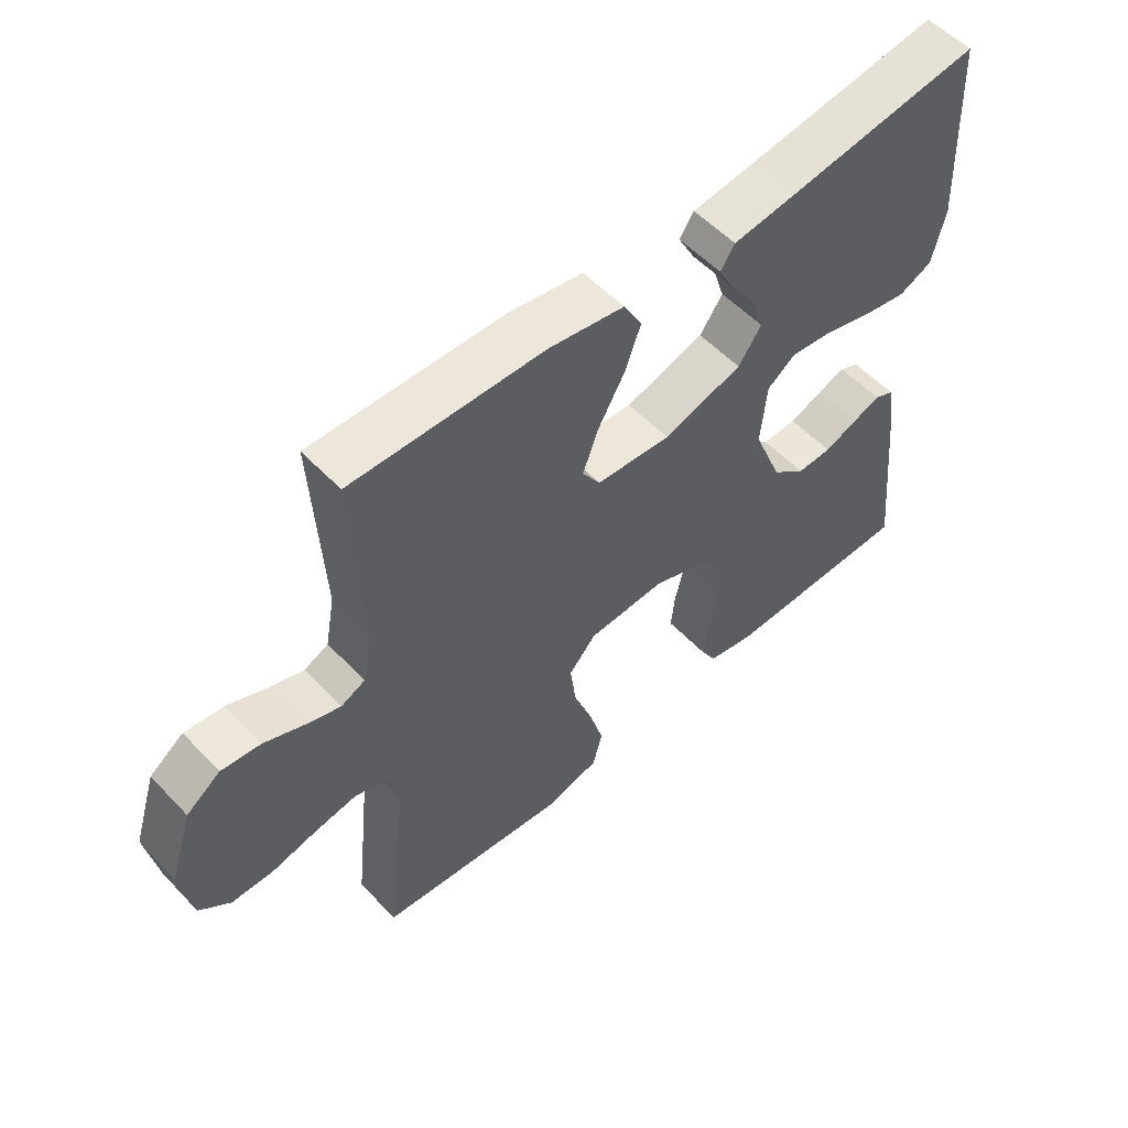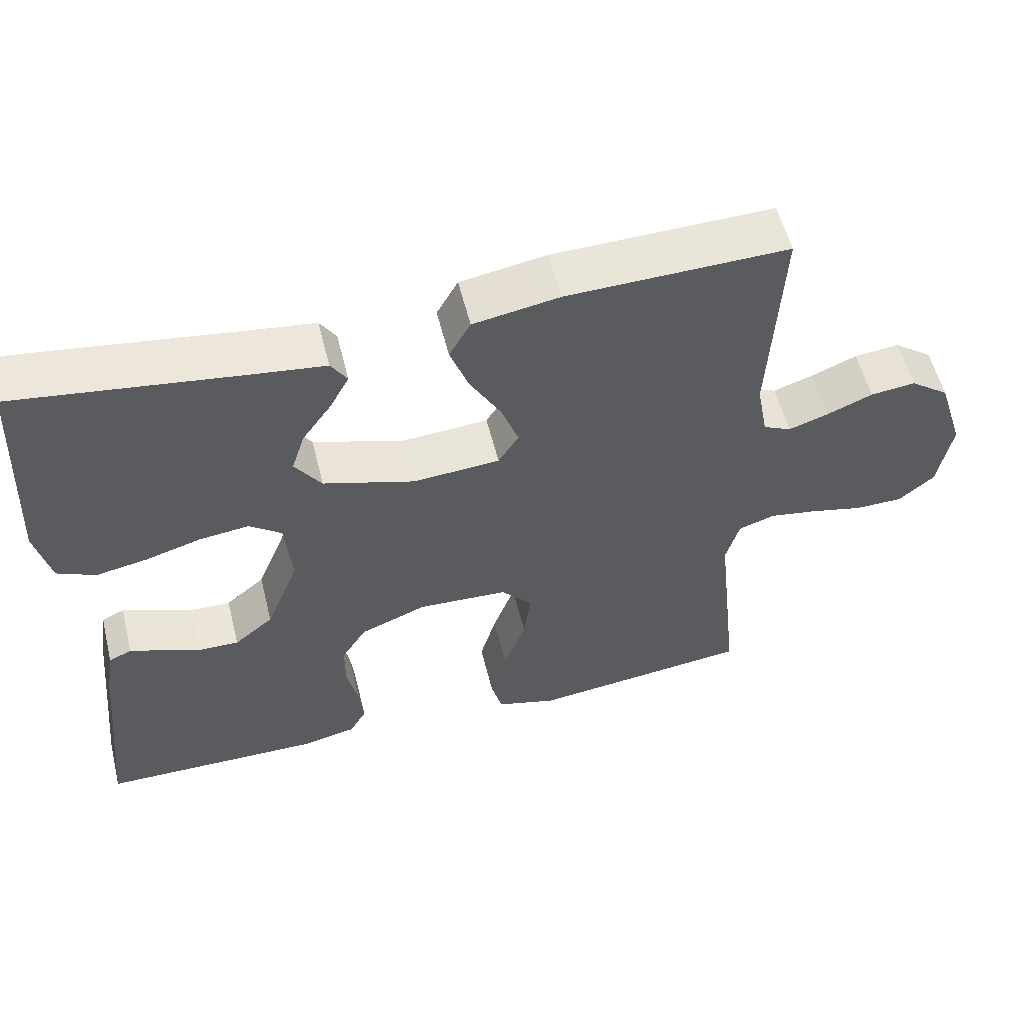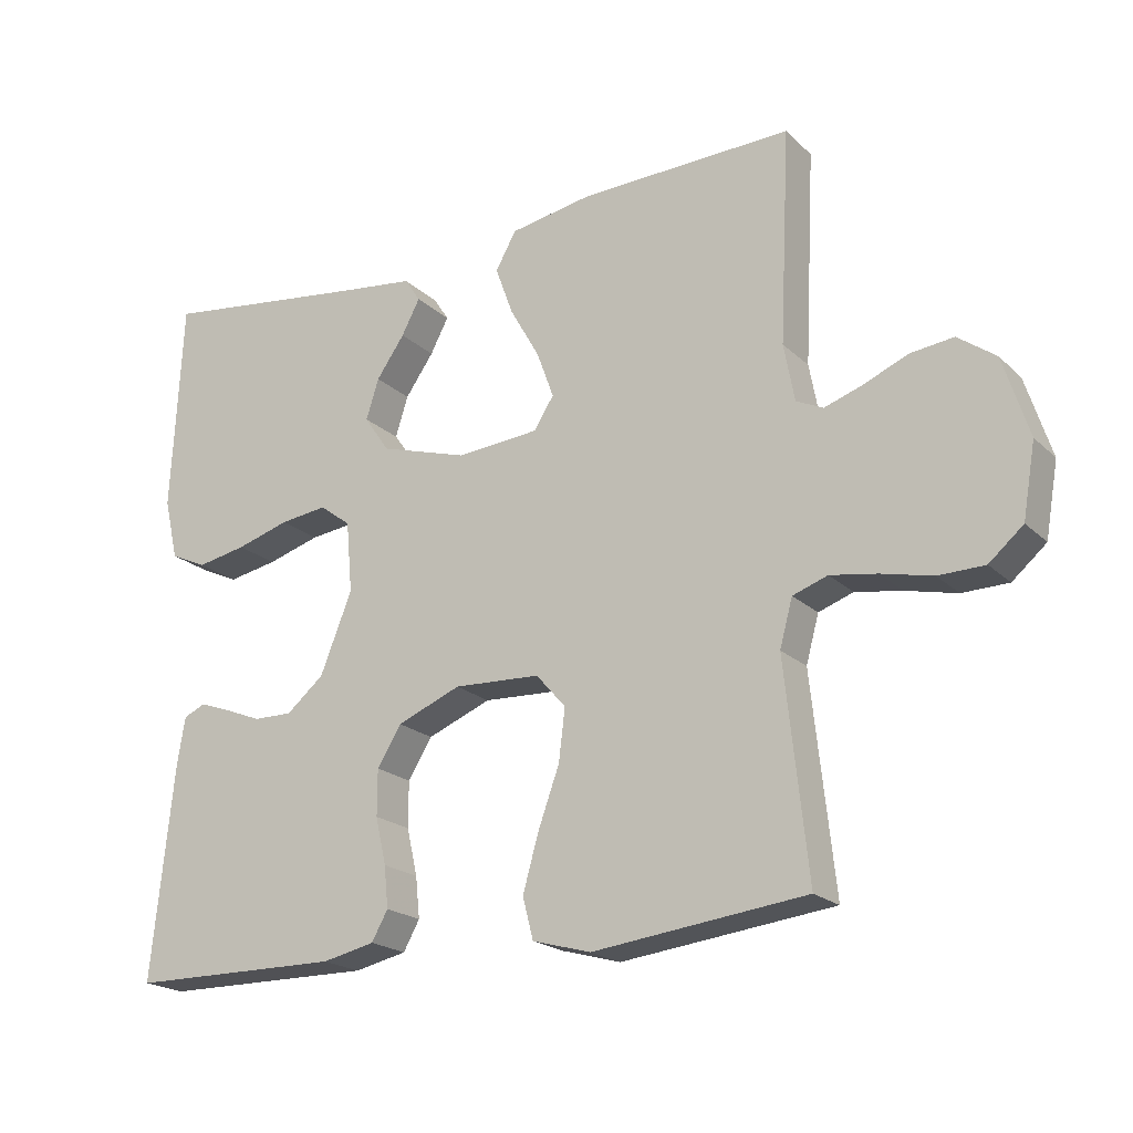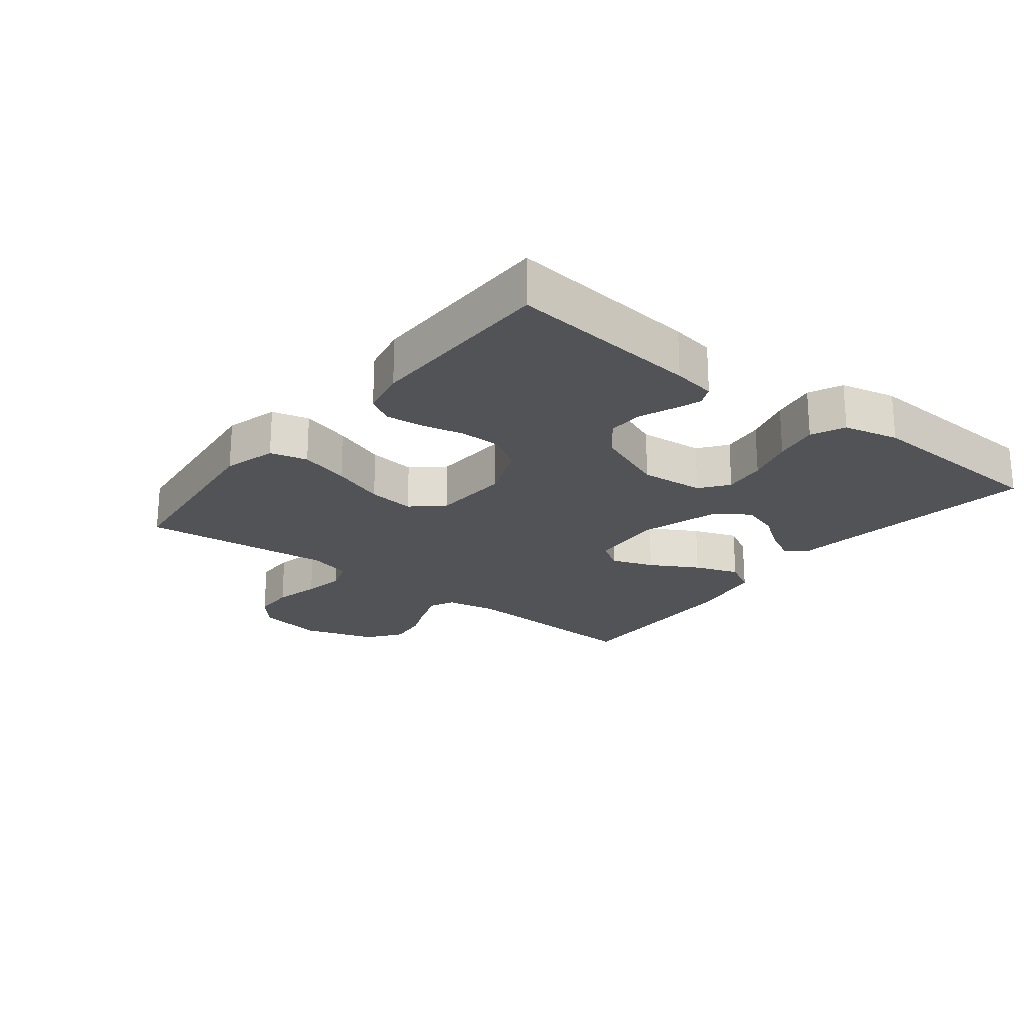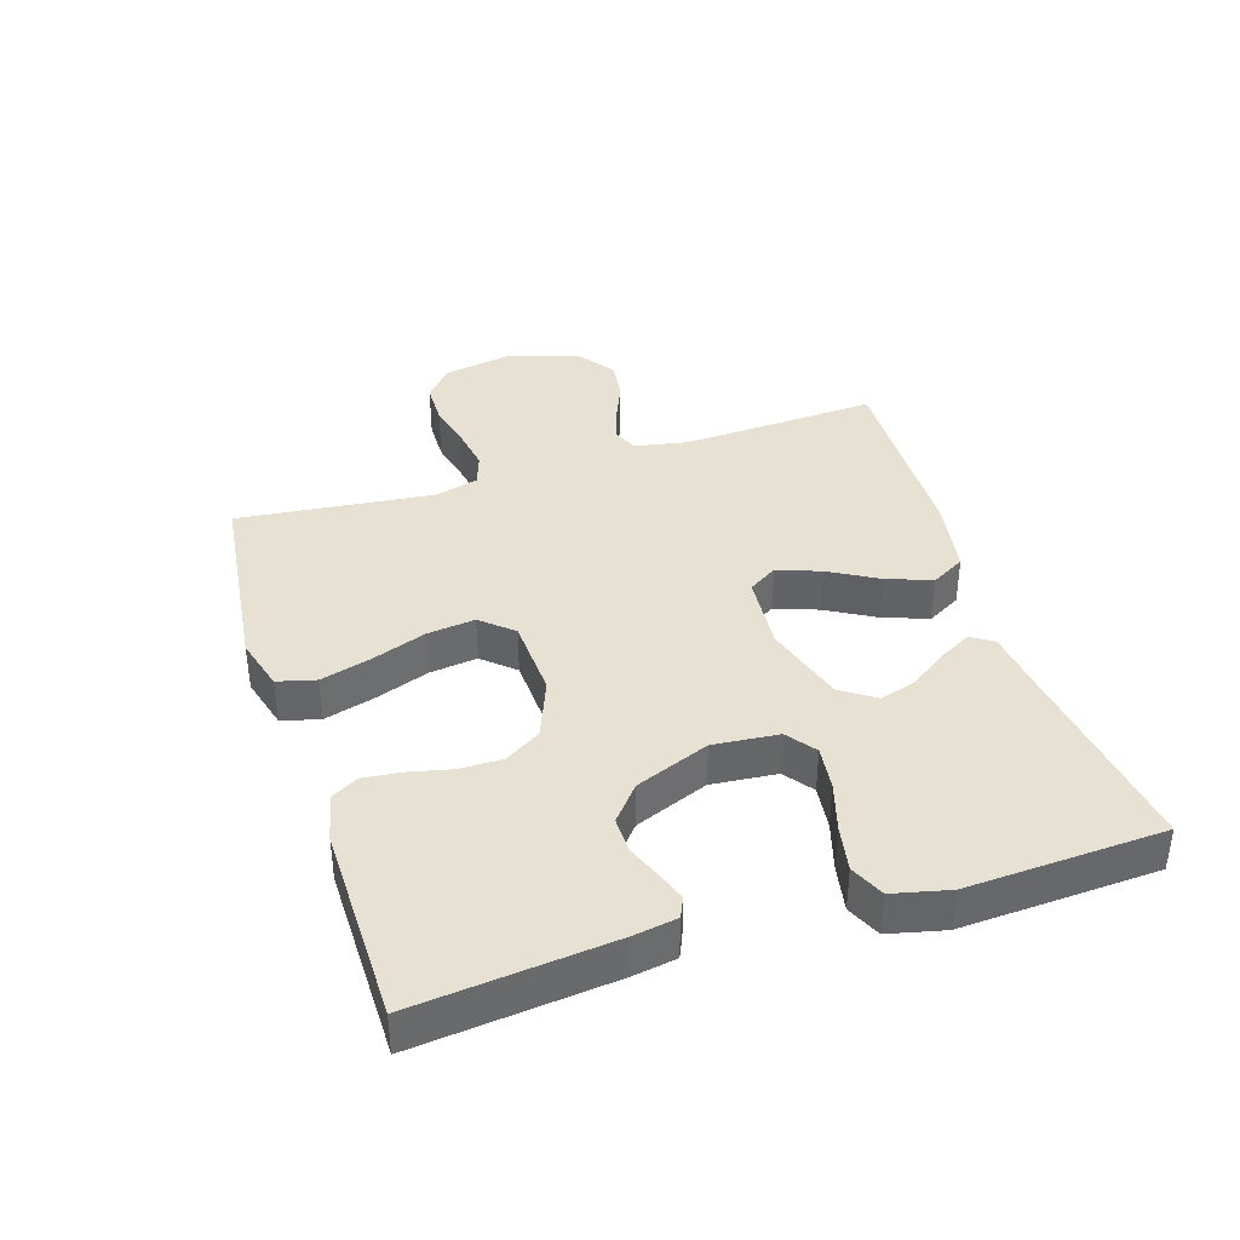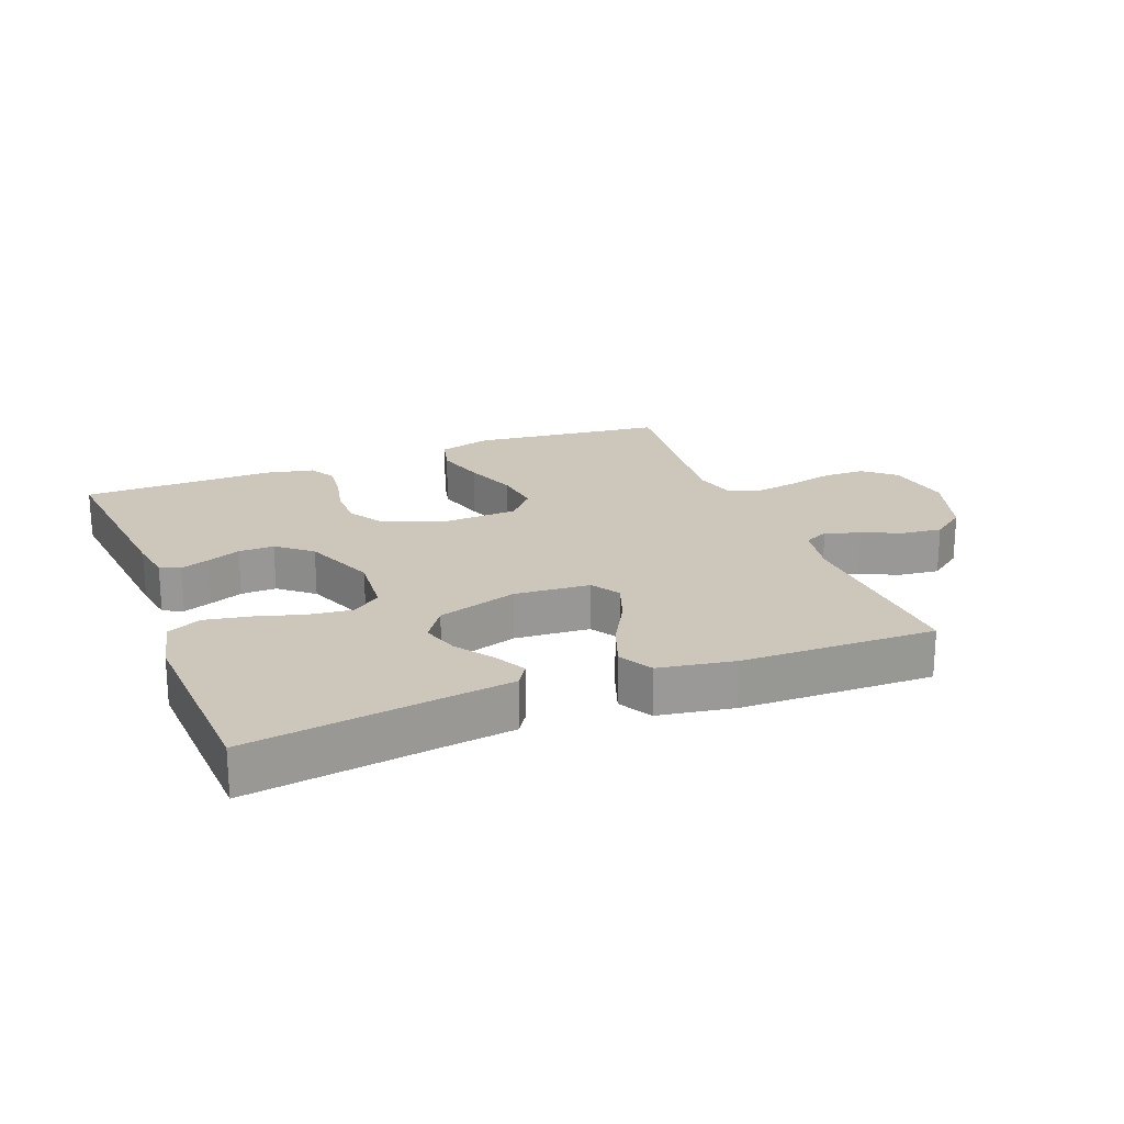
<metadata>
{"format":"obj","ext":"obj","renderer":"f3d","projection":"perspective","resolution":1024,"background":"white","views":[{"elev":54.9,"azim":137.5,"up":"+Z"},{"elev":56.1,"azim":-13.9,"up":"+Z"},{"elev":-20.5,"azim":32.0,"up":"+Z"},{"elev":-22.1,"azim":-128.2,"up":"+Y"},{"elev":38.8,"azim":-107.6,"up":"+Y"},{"elev":21.3,"azim":-21.4,"up":"+Y"}]}
</metadata>
<code>
v 0.5 0.07 -0.5
v 0.2 0.07 -0.535
v 0.118 0.07 -0.512
v 0.103 0.07 -0.454
v 0.125 0.07 -0.376
v 0.155 0.07 -0.293
v 0.164 0.07 -0.22
v 0.122 0.07 -0.172
v 0 0.07 -0.166
v -0.09 0.07 -0.202
v -0.124 0.07 -0.257
v -0.124 0.07 -0.322
v -0.109 0.07 -0.388
v -0.103 0.07 -0.446
v -0.126 0.07 -0.487
v -0.2 0.07 -0.503
v -0.5 0.07 -0.5
v -0.469 0.07 -0.2
v -0.458 0.07 -0.133
v -0.427 0.07 -0.119
v -0.383 0.07 -0.135
v -0.331 0.07 -0.156
v -0.276 0.07 -0.157
v -0.223 0.07 -0.113
v -0.178 0.07 0
v -0.187 0.07 0.1
v -0.231 0.07 0.133
v -0.298 0.07 0.125
v -0.373 0.07 0.103
v -0.443 0.07 0.09
v -0.495 0.07 0.114
v -0.515 0.07 0.2
v -0.5 0.07 0.5
v -0.2 0.07 0.459
v -0.098 0.07 0.446
v -0.076 0.07 0.412
v -0.102 0.07 0.363
v -0.142 0.07 0.306
v -0.16 0.07 0.249
v -0.124 0.07 0.197
v 0 0.07 0.159
v 0.117 0.07 0.168
v 0.145 0.07 0.212
v 0.121 0.07 0.278
v 0.079 0.07 0.352
v 0.054 0.07 0.421
v 0.083 0.07 0.473
v 0.2 0.07 0.493
v 0.5 0.07 0.5
v 0.485 0.07 0.2
v 0.5 0.07 0.119
v 0.538 0.07 0.101
v 0.592 0.07 0.119
v 0.654 0.07 0.145
v 0.715 0.07 0.152
v 0.768 0.07 0.113
v 0.804 0.07 0
v 0.786 0.07 -0.103
v 0.738 0.07 -0.144
v 0.673 0.07 -0.145
v 0.601 0.07 -0.128
v 0.535 0.07 -0.117
v 0.486 0.07 -0.134
v 0.468 0.07 -0.2
v 0.5 0 -0.5
v 0.2 0 -0.535
v 0.118 0 -0.512
v 0.103 0 -0.454
v 0.125 0 -0.376
v 0.155 0 -0.293
v 0.164 0 -0.22
v 0.122 0 -0.172
v 0 0 -0.166
v -0.09 0 -0.202
v -0.124 0 -0.257
v -0.124 0 -0.322
v -0.109 0 -0.388
v -0.103 0 -0.446
v -0.126 0 -0.487
v -0.2 0 -0.503
v -0.5 0 -0.5
v -0.469 0 -0.2
v -0.458 0 -0.133
v -0.427 0 -0.119
v -0.383 0 -0.135
v -0.331 0 -0.156
v -0.276 0 -0.157
v -0.223 0 -0.113
v -0.178 0 0
v -0.187 0 0.1
v -0.231 0 0.133
v -0.298 0 0.125
v -0.373 0 0.103
v -0.443 0 0.09
v -0.495 0 0.114
v -0.515 0 0.2
v -0.5 0 0.5
v -0.2 0 0.459
v -0.098 0 0.446
v -0.076 0 0.412
v -0.102 0 0.363
v -0.142 0 0.306
v -0.16 0 0.249
v -0.124 0 0.197
v 0 0 0.159
v 0.117 0 0.168
v 0.145 0 0.212
v 0.121 0 0.278
v 0.079 0 0.352
v 0.054 0 0.421
v 0.083 0 0.473
v 0.2 0 0.493
v 0.5 0 0.5
v 0.485 0 0.2
v 0.5 0 0.119
v 0.538 0 0.101
v 0.592 0 0.119
v 0.654 0 0.145
v 0.715 0 0.152
v 0.768 0 0.113
v 0.804 0 0
v 0.786 0 -0.103
v 0.738 0 -0.144
v 0.673 0 -0.145
v 0.601 0 -0.128
v 0.535 0 -0.117
v 0.486 0 -0.134
v 0.468 0 -0.2
f 59 60 61
f 58 59 61
f 57 58 61
f 56 57 61
f 55 56 61
f 54 55 61
f 53 54 61
f 52 53 61 62
f 51 52 62 63
f 48 49 50
f 47 48 50
f 46 47 50
f 45 46 50
f 44 45 50
f 51 63 64
f 50 51 64
f 44 50 64
f 43 44 64
f 36 37 38
f 35 36 38
f 34 35 38
f 34 38 39
f 33 34 39
f 32 33 39
f 31 32 39
f 30 31 39
f 29 30 39
f 28 29 39
f 27 28 39 40
f 20 21 22
f 19 20 22
f 18 19 22
f 17 18 22
f 16 17 22
f 15 16 22
f 14 15 22
f 13 14 22
f 12 13 22
f 11 12 22 23
f 10 11 23 24
f 4 5 6
f 3 4 6
f 2 3 6
f 1 2 6
f 64 1 6
f 64 6 7
f 64 7 8
f 43 64 8
f 42 43 8
f 41 42 8 9
f 26 27 40 41
f 41 9 10
f 26 41 10
f 25 26 10
f 10 24 25
f 125 124 123
f 125 123 122
f 125 122 121
f 125 121 120
f 125 120 119
f 125 119 118
f 125 118 117
f 126 125 117 116
f 127 126 116 115
f 114 113 112
f 114 112 111
f 114 111 110
f 114 110 109
f 114 109 108
f 128 127 115
f 128 115 114
f 128 114 108
f 128 108 107
f 102 101 100
f 102 100 99
f 102 99 98
f 103 102 98
f 103 98 97
f 103 97 96
f 103 96 95
f 103 95 94
f 103 94 93
f 103 93 92
f 104 103 92 91
f 86 85 84
f 86 84 83
f 86 83 82
f 86 82 81
f 86 81 80
f 86 80 79
f 86 79 78
f 86 78 77
f 86 77 76
f 87 86 76 75
f 88 87 75 74
f 70 69 68
f 70 68 67
f 70 67 66
f 70 66 65
f 70 65 128
f 71 70 128
f 72 71 128
f 72 128 107
f 72 107 106
f 73 72 106 105
f 105 104 91 90
f 74 73 105
f 74 105 90
f 74 90 89
f 89 88 74
f 1 65 66 2
f 2 66 67 3
f 3 67 68 4
f 4 68 69 5
f 5 69 70 6
f 6 70 71 7
f 7 71 72 8
f 8 72 73 9
f 9 73 74 10
f 10 74 75 11
f 11 75 76 12
f 12 76 77 13
f 13 77 78 14
f 14 78 79 15
f 15 79 80 16
f 16 80 81 17
f 17 81 82 18
f 18 82 83 19
f 19 83 84 20
f 20 84 85 21
f 21 85 86 22
f 22 86 87 23
f 23 87 88 24
f 24 88 89 25
f 25 89 90 26
f 26 90 91 27
f 27 91 92 28
f 28 92 93 29
f 29 93 94 30
f 30 94 95 31
f 31 95 96 32
f 32 96 97 33
f 33 97 98 34
f 34 98 99 35
f 35 99 100 36
f 36 100 101 37
f 37 101 102 38
f 38 102 103 39
f 39 103 104 40
f 40 104 105 41
f 41 105 106 42
f 42 106 107 43
f 43 107 108 44
f 44 108 109 45
f 45 109 110 46
f 46 110 111 47
f 47 111 112 48
f 48 112 113 49
f 49 113 114 50
f 50 114 115 51
f 51 115 116 52
f 52 116 117 53
f 53 117 118 54
f 54 118 119 55
f 55 119 120 56
f 56 120 121 57
f 57 121 122 58
f 58 122 123 59
f 59 123 124 60
f 60 124 125 61
f 61 125 126 62
f 62 126 127 63
f 63 127 128 64
f 64 128 65 1

</code>
